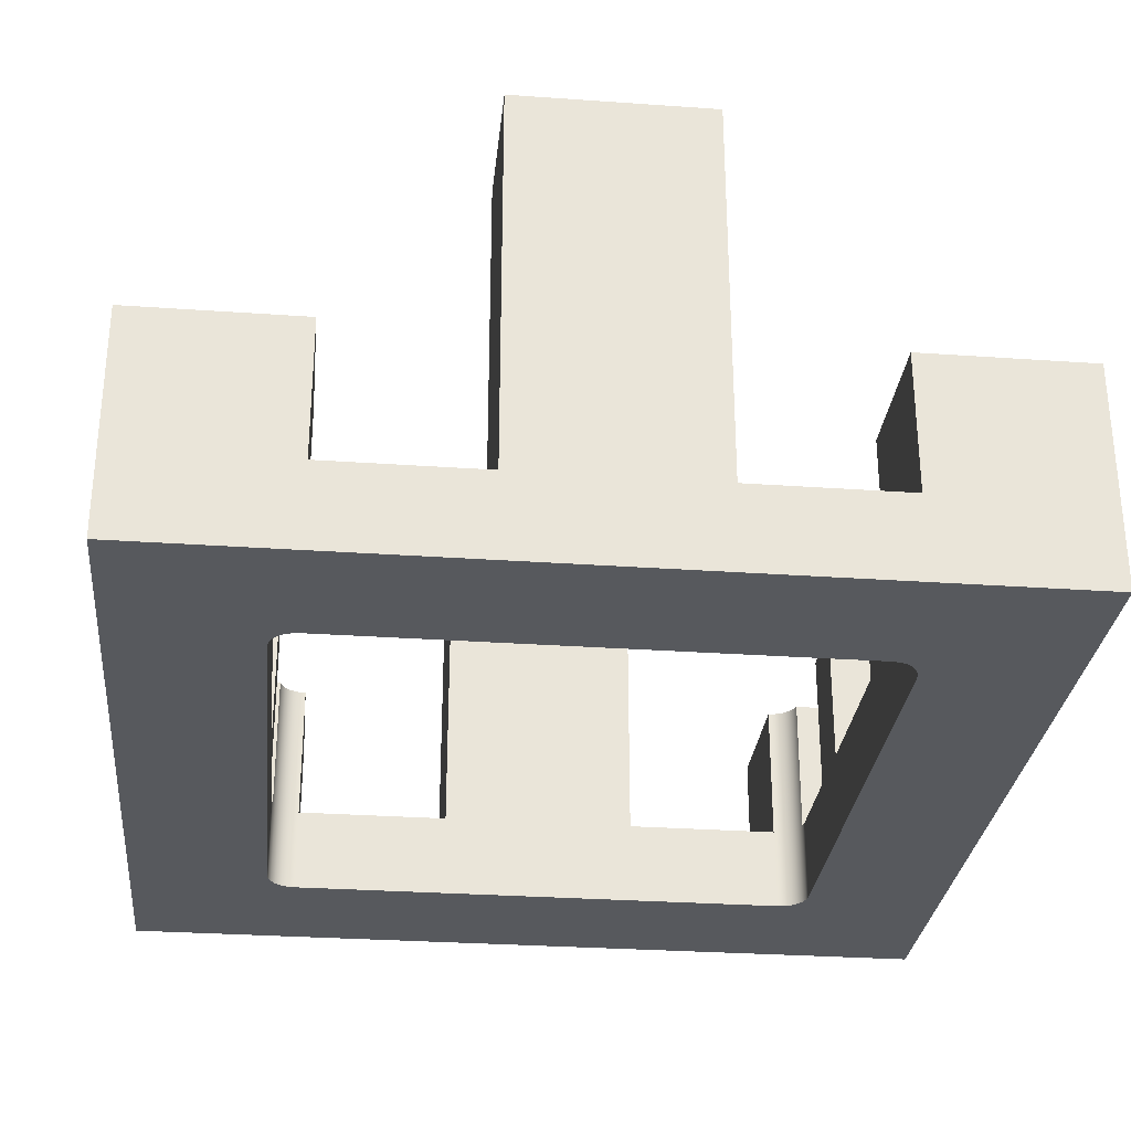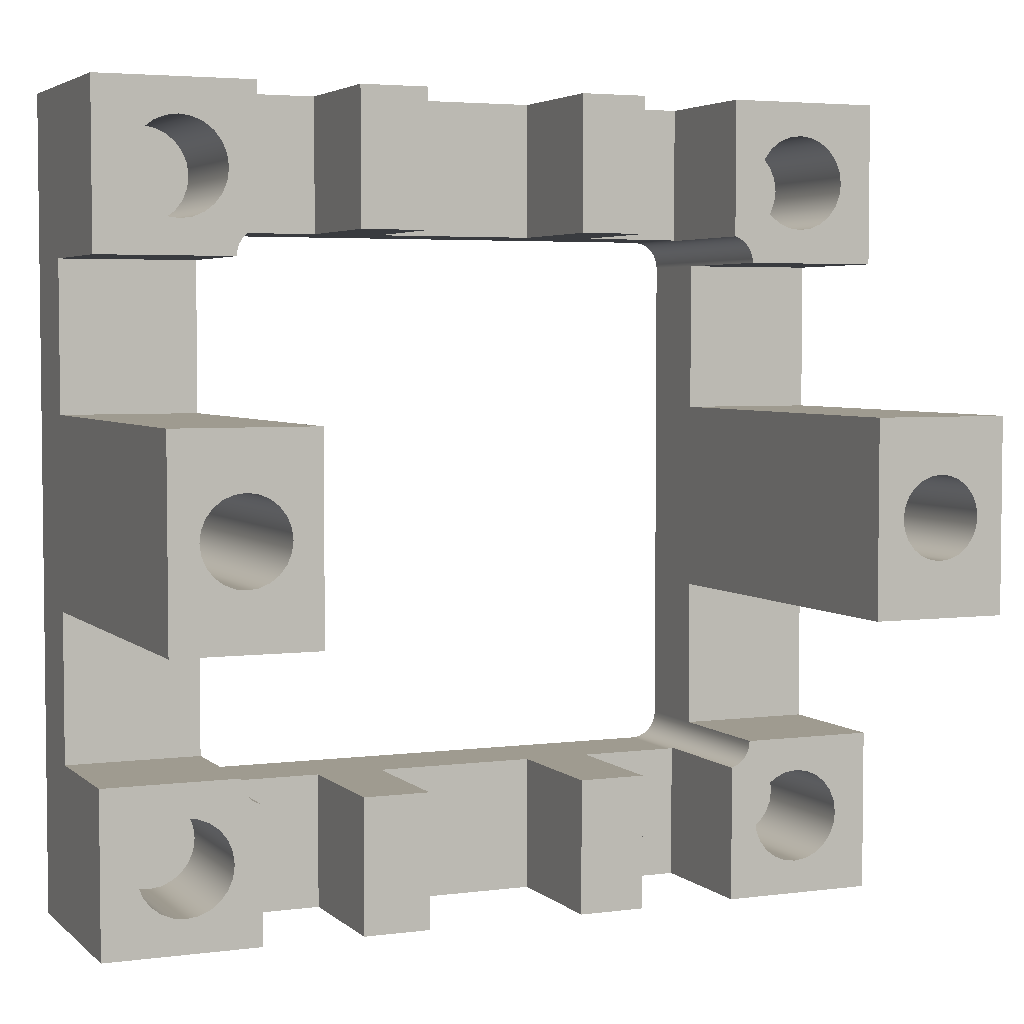
<metadata>
{"format":"obj","ext":"obj","renderer":"f3d","projection":"perspective","resolution":1024,"background":"white","views":[{"elev":-29.6,"azim":84.1,"up":"+Z"},{"elev":4.1,"azim":-23.3,"up":"+Y"}]}
</metadata>
<code>
g Body1
v 24 10 5
v 23.95 10.39 5
v 23.8 10.75 5
v 23.56 11.06 5
v 23.25 11.3 5
v 22.89 11.45 5
v 22.5 11.5 5
v 22.11 11.45 5
v 21.75 11.3 5
v 21.44 11.06 5
v 21.2 10.75 5
v 21.05 10.39 5
v 21 10 5
v 21.05 9.612 5
v 21.2 9.25 5
v 21.44 8.939 5
v 21.75 8.701 5
v 22.11 8.551 5
v 22.5 8.5 5
v 22.89 8.551 5
v 23.25 8.701 5
v 23.56 8.939 5
v 23.8 9.25 5
v 23.95 9.612 5
v 22.5 10 4.099
v 24 10 17
v 23.95 10.39 17
v 23.8 10.75 17
v 23.56 11.06 17
v 23.25 11.3 17
v 22.89 11.45 17
v 22.5 11.5 17
v 22.11 11.45 17
v 21.75 11.3 17
v 21.44 11.06 17
v 21.2 10.75 17
v 21.05 10.39 17
v 21 10 17
v 21.05 9.612 17
v 21.2 9.25 17
v 21.44 8.939 17
v 21.75 8.701 17
v 22.11 8.551 17
v 22.5 8.5 17
v 22.89 8.551 17
v 23.25 8.701 17
v 23.56 8.939 17
v 23.8 9.25 17
v 23.95 9.612 17
v -1 10 5
v -1.051 10.39 5
v -1.201 10.75 5
v -1.439 11.06 5
v -1.75 11.3 5
v -2.112 11.45 5
v -2.5 11.5 5
v -2.888 11.45 5
v -3.25 11.3 5
v -3.561 11.06 5
v -3.799 10.75 5
v -3.949 10.39 5
v -4 10 5
v -3.949 9.612 5
v -3.799 9.25 5
v -3.561 8.939 5
v -3.25 8.701 5
v -2.888 8.551 5
v -2.5 8.5 5
v -2.112 8.551 5
v -1.75 8.701 5
v -1.439 8.939 5
v -1.201 9.25 5
v -1.051 9.612 5
v -2.5 10 4.099
v -1 10 17
v -1.051 10.39 17
v -1.201 10.75 17
v -1.439 11.06 17
v -1.75 11.3 17
v -2.112 11.45 17
v -2.5 11.5 17
v -2.888 11.45 17
v -3.25 11.3 17
v -3.561 11.06 17
v -3.799 10.75 17
v -3.949 10.39 17
v -4 10 17
v -3.949 9.612 17
v -3.799 9.25 17
v -3.561 8.939 17
v -3.25 8.701 17
v -2.888 8.551 17
v -2.5 8.5 17
v -2.112 8.551 17
v -1.75 8.701 17
v -1.439 8.939 17
v -1.201 9.25 17
v -1.051 9.612 17
v -5 6.5 3
v 0 6.5 3
v 0 6.5 17
v -5 6.5 17
v 0 13.5 3
v -5 13.5 3
v -5 13.5 17
v 0 13.5 17
v -5 1 3
v 0 1 3
v 0 19 3
v -5 19 3
v 25 13.5 3
v 20 13.5 3
v 20 13.5 17
v 25 13.5 17
v 20 6.5 3
v 25 6.5 3
v 25 6.5 17
v 20 6.5 17
v 25 19 3
v 20 19 3
v 20 1 3
v 25 1 3
v 0.75 19.97 8
v 0.75 25 8
v -5 25 8
v -5 19 8
v -0 19 8
v 0.02403 19.22 8
v 0.09498 19.43 8
v 0.2094 19.61 8
v 0.3619 19.77 8
v 0.545 19.89 8
v -0.25 22 8
v -0.3096 21.55 8
v -0.4845 21.12 8
v -0.7626 20.76 8
v -1.125 20.48 8
v -1.547 20.31 8
v -2 20.25 8
v -2.453 20.31 8
v -2.875 20.48 8
v -3.237 20.76 8
v -3.516 21.12 8
v -3.69 21.55 8
v -3.75 22 8
v -3.69 22.45 8
v -3.516 22.88 8
v -3.237 23.24 8
v -2.875 23.52 8
v -2.453 23.69 8
v -2 23.75 8
v -1.547 23.69 8
v -1.125 23.52 8
v -0.7626 23.24 8
v -0.4845 22.88 8
v -0.3096 22.45 8
v 0.75 19.97 3
v 0.75 25 3
v 0.8323 19.99 3
v 0.9159 20 3
v 1 20 3
v 4.5 20 3
v 4.5 25 3
v 19.25 25 3
v 19.25 19.97 3
v 19.25 19.97 8
v 19.25 25 8
v 19.45 19.89 8
v 19.64 19.77 8
v 19.79 19.61 8
v 19.91 19.43 8
v 19.98 19.22 8
v 20 19 8
v 25 19 8
v 25 25 8
v 23.75 22 8
v 23.69 21.55 8
v 23.52 21.12 8
v 23.24 20.76 8
v 22.88 20.48 8
v 22.45 20.31 8
v 22 20.25 8
v 21.55 20.31 8
v 21.12 20.48 8
v 20.76 20.76 8
v 20.48 21.12 8
v 20.31 21.55 8
v 20.25 22 8
v 20.31 22.45 8
v 20.48 22.88 8
v 20.76 23.24 8
v 21.12 23.52 8
v 21.55 23.69 8
v 22 23.75 8
v 22.45 23.69 8
v 22.88 23.52 8
v 23.24 23.24 8
v 23.52 22.88 8
v 23.69 22.45 8
v 15.5 25 3
v 15.5 20 3
v 19 20 3
v 19.08 20 3
v 19.17 19.99 3
v 19.25 0.03175 8
v 19.25 -5 8
v 25 -5 8
v 25 1 8
v 20 1 8
v 19.98 0.7821 8
v 19.91 0.5746 8
v 19.79 0.3876 8
v 19.64 0.2301 8
v 19.45 0.1095 8
v 23.75 -2 8
v 23.69 -2.453 8
v 23.52 -2.875 8
v 23.24 -3.237 8
v 22.88 -3.516 8
v 22.45 -3.69 8
v 22 -3.75 8
v 21.55 -3.69 8
v 21.12 -3.516 8
v 20.76 -3.237 8
v 20.48 -2.875 8
v 20.31 -2.453 8
v 20.25 -2 8
v 20.31 -1.547 8
v 20.48 -1.125 8
v 20.76 -0.7626 8
v 21.12 -0.4845 8
v 21.55 -0.3096 8
v 22 -0.25 8
v 22.45 -0.3096 8
v 22.88 -0.4845 8
v 23.24 -0.7626 8
v 23.52 -1.125 8
v 23.69 -1.547 8
v 19.25 0.03175 3
v 19.25 -5 3
v 19.17 0.01415 3
v 19.08 0.003545 3
v 19 0 3
v 15.5 0 3
v 15.5 -5 3
v 0.75 -5 3
v 0.75 0.03175 3
v 0.75 0.03175 8
v 0.75 -5 8
v 0.545 0.1095 8
v 0.3619 0.2301 8
v 0.2094 0.3876 8
v 0.09498 0.5746 8
v 0.02403 0.7821 8
v 0 1 8
v -5 1 8
v -5 -5 8
v -0.25 -2 8
v -0.3096 -2.453 8
v -0.4845 -2.875 8
v -0.7626 -3.237 8
v -1.125 -3.516 8
v -1.547 -3.69 8
v -2 -3.75 8
v -2.453 -3.69 8
v -2.875 -3.516 8
v -3.237 -3.237 8
v -3.516 -2.875 8
v -3.69 -2.453 8
v -3.75 -2 8
v -3.69 -1.547 8
v -3.516 -1.125 8
v -3.237 -0.7626 8
v -2.875 -0.4845 8
v -2.453 -0.3096 8
v -2 -0.25 8
v -1.547 -0.3096 8
v -1.125 -0.4845 8
v -0.7626 -0.7626 8
v -0.4845 -1.125 8
v -0.3096 -1.547 8
v 4.5 -5 3
v 4.5 0 3
v 1 0 3
v 0.9159 0.003545 3
v 0.8323 0.01415 3
v 15.5 0 8
v 15.5 -5 8
v 13 -5 8
v 13 -5 3
v 7 -5 3
v 7 -5 8
v 4.5 -5 8
v -5 -5 0
v 25 -5 0
v 7 0 3
v 7 0 8
v 13 0 3
v 13 0 8
v 4.5 0 8
v 4.5 20 8
v 4.5 25 8
v 7 25 8
v 7 25 3
v 13 25 3
v 13 25 8
v 15.5 25 8
v 25 25 0
v -5 25 0
v 13 20 3
v 13 20 8
v 15.5 20 8
v 7 20 3
v 7 20 8
v -0.25 22 3
v -0.3096 21.55 3
v -0.4845 21.12 3
v -0.7626 20.76 3
v -1.125 20.48 3
v -1.547 20.31 3
v -2 20.25 3
v -2.453 20.31 3
v -2.875 20.48 3
v -3.237 20.76 3
v -3.516 21.12 3
v -3.69 21.55 3
v -3.75 22 3
v -3.69 22.45 3
v -3.516 22.88 3
v -3.237 23.24 3
v -2.875 23.52 3
v -2.453 23.69 3
v -2 23.75 3
v -1.547 23.69 3
v -1.125 23.52 3
v -0.7626 23.24 3
v -0.4845 22.88 3
v -0.3096 22.45 3
v 23.75 22 3
v 23.69 21.55 3
v 23.52 21.12 3
v 23.24 20.76 3
v 22.88 20.48 3
v 22.45 20.31 3
v 22 20.25 3
v 21.55 20.31 3
v 21.12 20.48 3
v 20.76 20.76 3
v 20.48 21.12 3
v 20.31 21.55 3
v 20.25 22 3
v 20.31 22.45 3
v 20.48 22.88 3
v 20.76 23.24 3
v 21.12 23.52 3
v 21.55 23.69 3
v 22 23.75 3
v 22.45 23.69 3
v 22.88 23.52 3
v 23.24 23.24 3
v 23.52 22.88 3
v 23.69 22.45 3
v -0.25 -2 3
v -0.3096 -2.453 3
v -0.4845 -2.875 3
v -0.7626 -3.237 3
v -1.125 -3.516 3
v -1.547 -3.69 3
v -2 -3.75 3
v -2.453 -3.69 3
v -2.875 -3.516 3
v -3.237 -3.237 3
v -3.516 -2.875 3
v -3.69 -2.453 3
v -3.75 -2 3
v -3.69 -1.547 3
v -3.516 -1.125 3
v -3.237 -0.7626 3
v -2.875 -0.4845 3
v -2.453 -0.3096 3
v -2 -0.25 3
v -1.547 -0.3096 3
v -1.125 -0.4845 3
v -0.7626 -0.7626 3
v -0.4845 -1.125 3
v -0.3096 -1.547 3
v 23.75 -2 3
v 23.69 -2.453 3
v 23.52 -2.875 3
v 23.24 -3.237 3
v 22.88 -3.516 3
v 22.45 -3.69 3
v 22 -3.75 3
v 21.55 -3.69 3
v 21.12 -3.516 3
v 20.76 -3.237 3
v 20.48 -2.875 3
v 20.31 -2.453 3
v 20.25 -2 3
v 20.31 -1.547 3
v 20.48 -1.125 3
v 20.76 -0.7626 3
v 21.12 -0.4845 3
v 21.55 -0.3096 3
v 22 -0.25 3
v 22.45 -0.3096 3
v 22.88 -0.4845 3
v 23.24 -0.7626 3
v 23.52 -1.125 3
v 23.69 -1.547 3
v 0 1 0
v 0 19 0
v 1 0 0
v 0.7412 0.03407 0
v 0.5 0.134 0
v 0.2929 0.2929 0
v 0.134 0.5 0
v 0.03407 0.7412 0
v 19 0 0
v 20 1 0
v 19.97 0.7412 0
v 19.87 0.5 0
v 19.71 0.2929 0
v 19.5 0.134 0
v 19.26 0.03407 0
v 20 19 0
v 19 20 0
v 19.26 19.97 0
v 19.5 19.87 0
v 19.71 19.71 0
v 19.87 19.5 0
v 19.97 19.26 0
v 1 20 0
v 0.03407 19.26 0
v 0.134 19.5 0
v 0.2929 19.71 0
v 0.5 19.87 0
v 0.7412 19.97 0
f 2 25 1
f 4 25 3
f 6 25 5
f 8 25 7
f 10 25 9
f 12 25 11
f 14 25 13
f 16 25 15
f 18 25 17
f 20 25 19
f 22 25 21
f 24 25 23
f 13 25 12
f 5 25 4
f 21 25 20
f 11 25 10
f 9 25 8
f 7 25 6
f 3 25 2
f 1 25 24
f 23 25 22
f 19 25 18
f 17 25 16
f 15 25 14
f 27 2 26
f 26 2 1
f 26 1 49
f 49 1 24
f 49 24 48
f 48 24 23
f 48 23 47
f 47 23 22
f 47 22 46
f 46 22 21
f 46 21 45
f 45 21 20
f 45 20 44
f 44 20 19
f 44 19 43
f 43 19 18
f 43 18 42
f 42 18 17
f 42 17 41
f 41 17 16
f 41 16 40
f 40 16 15
f 40 15 39
f 39 15 14
f 39 14 38
f 38 14 13
f 38 13 37
f 37 13 12
f 37 12 36
f 36 12 11
f 36 11 35
f 35 11 10
f 35 10 34
f 34 10 9
f 34 9 33
f 33 9 8
f 33 8 32
f 32 8 7
f 32 7 31
f 31 7 6
f 31 6 30
f 30 6 5
f 30 5 29
f 29 5 4
f 29 4 28
f 28 4 3
f 28 3 27
f 27 3 2
f 51 74 50
f 53 74 52
f 55 74 54
f 57 74 56
f 59 74 58
f 61 74 60
f 63 74 62
f 65 74 64
f 67 74 66
f 69 74 68
f 71 74 70
f 73 74 72
f 62 74 61
f 54 74 53
f 70 74 69
f 60 74 59
f 58 74 57
f 56 74 55
f 52 74 51
f 50 74 73
f 72 74 71
f 68 74 67
f 66 74 65
f 64 74 63
f 76 51 75
f 75 51 50
f 75 50 98
f 98 50 73
f 98 73 97
f 97 73 72
f 97 72 96
f 96 72 71
f 96 71 95
f 95 71 70
f 95 70 94
f 94 70 69
f 94 69 93
f 93 69 68
f 93 68 92
f 92 68 67
f 92 67 91
f 91 67 66
f 91 66 90
f 90 66 65
f 90 65 89
f 89 65 64
f 89 64 88
f 88 64 63
f 88 63 87
f 87 63 62
f 87 62 86
f 86 62 61
f 86 61 85
f 85 61 60
f 85 60 84
f 84 60 59
f 84 59 83
f 83 59 58
f 83 58 82
f 82 58 57
f 82 57 81
f 81 57 56
f 81 56 80
f 80 56 55
f 80 55 79
f 79 55 54
f 79 54 78
f 78 54 53
f 78 53 77
f 77 53 52
f 77 52 76
f 76 52 51
f 99 100 102
f 102 100 101
f 103 104 106
f 106 104 105
f 98 101 75
f 75 101 106
f 75 106 76
f 76 106 77
f 77 106 78
f 78 106 79
f 79 106 80
f 80 106 81
f 81 106 105
f 81 105 82
f 82 105 83
f 83 105 84
f 84 105 85
f 85 105 86
f 86 105 87
f 87 105 102
f 87 102 88
f 88 102 89
f 89 102 90
f 90 102 91
f 91 102 92
f 92 102 93
f 93 102 101
f 93 101 94
f 94 101 95
f 95 101 96
f 96 101 97
f 97 101 98
f 99 107 100
f 100 107 108
f 104 103 110
f 110 103 109
f 111 112 114
f 114 112 113
f 115 116 118
f 118 116 117
f 49 117 26
f 26 117 114
f 26 114 27
f 27 114 28
f 28 114 29
f 29 114 30
f 30 114 31
f 31 114 32
f 32 114 113
f 32 113 33
f 33 113 34
f 34 113 35
f 35 113 36
f 36 113 37
f 37 113 38
f 38 113 118
f 38 118 39
f 39 118 40
f 40 118 41
f 41 118 42
f 42 118 43
f 43 118 44
f 44 118 117
f 44 117 45
f 45 117 46
f 46 117 47
f 47 117 48
f 48 117 49
f 112 111 120
f 120 111 119
f 116 115 122
f 122 115 121
f 124 133 123
f 123 133 134
f 123 134 135
f 125 151 124
f 124 151 152
f 124 152 153
f 126 145 125
f 125 145 146
f 125 146 147
f 127 139 126
f 126 139 140
f 126 140 141
f 139 127 138
f 138 127 128
f 138 128 137
f 137 128 129
f 137 129 130
f 137 130 136
f 136 130 131
f 136 131 135
f 135 131 132
f 135 132 123
f 141 142 126
f 126 142 143
f 126 143 144
f 144 145 126
f 147 148 125
f 125 148 149
f 125 149 150
f 150 151 125
f 153 154 124
f 124 154 155
f 124 155 156
f 156 133 124
f 123 157 124
f 124 157 158
f 157 159 158
f 158 159 160
f 158 160 161
f 162 163 161
f 161 163 158
f 165 166 164
f 164 166 167
f 166 188 167
f 167 188 189
f 167 189 190
f 168 186 166
f 166 186 187
f 166 187 188
f 168 169 186
f 186 169 185
f 185 169 170
f 185 170 184
f 184 170 171
f 184 171 172
f 184 172 183
f 183 172 173
f 183 173 182
f 182 173 174
f 182 174 181
f 181 174 180
f 180 174 179
f 179 174 178
f 178 174 177
f 177 174 176
f 176 174 175
f 176 175 199
f 199 175 198
f 198 175 197
f 197 175 196
f 196 175 195
f 195 175 194
f 194 175 167
f 194 167 193
f 193 167 192
f 192 167 191
f 191 167 190
f 165 164 204
f 204 164 203
f 203 164 202
f 202 164 200
f 202 200 201
f 206 227 205
f 205 227 228
f 205 228 229
f 207 221 206
f 206 221 222
f 206 222 223
f 208 215 207
f 207 215 216
f 207 216 217
f 209 233 208
f 208 233 234
f 208 234 235
f 233 209 232
f 232 209 210
f 232 210 231
f 231 210 211
f 231 211 212
f 231 212 230
f 230 212 213
f 230 213 229
f 229 213 214
f 229 214 205
f 217 218 207
f 207 218 219
f 207 219 220
f 220 221 207
f 223 224 206
f 206 224 225
f 206 225 226
f 226 227 206
f 235 236 208
f 208 236 237
f 208 237 238
f 238 215 208
f 205 239 206
f 206 239 240
f 239 241 240
f 240 241 242
f 240 242 243
f 244 245 243
f 243 245 240
f 247 248 246
f 246 248 249
f 248 258 249
f 249 258 259
f 249 259 260
f 250 280 248
f 248 280 281
f 248 281 258
f 250 251 280
f 280 251 279
f 279 251 252
f 279 252 278
f 278 252 253
f 278 253 254
f 278 254 277
f 277 254 255
f 277 255 276
f 276 255 256
f 276 256 275
f 275 256 274
f 274 256 273
f 273 256 272
f 272 256 271
f 271 256 270
f 270 256 257
f 270 257 269
f 269 257 268
f 268 257 267
f 267 257 266
f 266 257 265
f 265 257 264
f 264 257 249
f 264 249 263
f 263 249 262
f 262 249 261
f 261 249 260
f 247 246 286
f 286 246 285
f 285 246 284
f 284 246 282
f 284 282 283
f 244 287 245
f 245 287 288
f 245 295 240
f 240 295 207
f 240 207 206
f 288 289 245
f 245 289 290
f 245 290 295
f 295 290 294
f 294 290 291
f 294 291 282
f 282 291 293
f 293 291 292
f 282 246 294
f 294 246 257
f 257 246 249
f 296 297 291
f 291 297 292
f 290 289 298
f 298 289 299
f 287 299 288
f 288 299 289
f 282 293 283
f 283 293 300
f 297 300 292
f 292 300 293
f 162 301 163
f 163 301 302
f 163 309 158
f 158 309 125
f 158 125 124
f 302 303 163
f 163 303 304
f 163 304 309
f 309 304 305
f 309 305 308
f 308 305 200
f 308 200 164
f 306 307 305
f 305 307 200
f 167 175 164
f 164 175 308
f 310 311 305
f 305 311 306
f 200 307 201
f 201 307 312
f 311 312 306
f 306 312 307
f 304 303 313
f 313 303 314
f 301 314 302
f 302 314 303
f 316 134 315
f 315 134 133
f 315 133 338
f 338 133 156
f 338 156 337
f 337 156 155
f 337 155 336
f 336 155 154
f 336 154 335
f 335 154 153
f 335 153 334
f 334 153 152
f 334 152 333
f 333 152 151
f 333 151 332
f 332 151 150
f 332 150 331
f 331 150 149
f 331 149 330
f 330 149 148
f 330 148 329
f 329 148 147
f 329 147 328
f 328 147 146
f 328 146 327
f 327 146 145
f 327 145 326
f 326 145 144
f 326 144 325
f 325 144 143
f 325 143 324
f 324 143 142
f 324 142 323
f 323 142 141
f 323 141 322
f 322 141 140
f 322 140 321
f 321 140 139
f 321 139 320
f 320 139 138
f 320 138 319
f 319 138 137
f 319 137 318
f 318 137 136
f 318 136 317
f 317 136 135
f 317 135 316
f 316 135 134
f 338 328 315
f 315 328 327
f 315 327 316
f 316 327 326
f 316 326 317
f 317 326 325
f 317 325 318
f 318 325 324
f 318 324 319
f 319 324 323
f 319 323 320
f 320 323 322
f 320 322 321
f 328 338 329
f 329 338 337
f 329 337 330
f 330 337 336
f 330 336 331
f 331 336 335
f 331 335 332
f 332 335 334
f 332 334 333
f 340 177 339
f 339 177 176
f 339 176 362
f 362 176 199
f 362 199 361
f 361 199 198
f 361 198 360
f 360 198 197
f 360 197 359
f 359 197 196
f 359 196 358
f 358 196 195
f 358 195 357
f 357 195 194
f 357 194 356
f 356 194 193
f 356 193 355
f 355 193 192
f 355 192 354
f 354 192 191
f 354 191 353
f 353 191 190
f 353 190 352
f 352 190 189
f 352 189 351
f 351 189 188
f 351 188 350
f 350 188 187
f 350 187 349
f 349 187 186
f 349 186 348
f 348 186 185
f 348 185 347
f 347 185 184
f 347 184 346
f 346 184 183
f 346 183 345
f 345 183 182
f 345 182 344
f 344 182 181
f 344 181 343
f 343 181 180
f 343 180 342
f 342 180 179
f 342 179 341
f 341 179 178
f 341 178 340
f 340 178 177
f 362 352 339
f 339 352 351
f 339 351 340
f 340 351 350
f 340 350 341
f 341 350 349
f 341 349 342
f 342 349 348
f 342 348 343
f 343 348 347
f 343 347 344
f 344 347 346
f 344 346 345
f 352 362 353
f 353 362 361
f 353 361 354
f 354 361 360
f 354 360 355
f 355 360 359
f 355 359 356
f 356 359 358
f 356 358 357
f 364 259 363
f 363 259 258
f 363 258 386
f 386 258 281
f 386 281 385
f 385 281 280
f 385 280 384
f 384 280 279
f 384 279 383
f 383 279 278
f 383 278 382
f 382 278 277
f 382 277 381
f 381 277 276
f 381 276 380
f 380 276 275
f 380 275 379
f 379 275 274
f 379 274 378
f 378 274 273
f 378 273 377
f 377 273 272
f 377 272 376
f 376 272 271
f 376 271 375
f 375 271 270
f 375 270 374
f 374 270 269
f 374 269 373
f 373 269 268
f 373 268 372
f 372 268 267
f 372 267 371
f 371 267 266
f 371 266 370
f 370 266 265
f 370 265 369
f 369 265 264
f 369 264 368
f 368 264 263
f 368 263 367
f 367 263 262
f 367 262 366
f 366 262 261
f 366 261 365
f 365 261 260
f 365 260 364
f 364 260 259
f 386 376 363
f 363 376 375
f 363 375 364
f 364 375 374
f 364 374 365
f 365 374 373
f 365 373 366
f 366 373 372
f 366 372 367
f 367 372 371
f 367 371 368
f 368 371 370
f 368 370 369
f 376 386 377
f 377 386 385
f 377 385 378
f 378 385 384
f 378 384 379
f 379 384 383
f 379 383 380
f 380 383 382
f 380 382 381
f 388 216 387
f 387 216 215
f 387 215 410
f 410 215 238
f 410 238 409
f 409 238 237
f 409 237 408
f 408 237 236
f 408 236 407
f 407 236 235
f 407 235 406
f 406 235 234
f 406 234 405
f 405 234 233
f 405 233 404
f 404 233 232
f 404 232 403
f 403 232 231
f 403 231 402
f 402 231 230
f 402 230 401
f 401 230 229
f 401 229 400
f 400 229 228
f 400 228 399
f 399 228 227
f 399 227 398
f 398 227 226
f 398 226 397
f 397 226 225
f 397 225 396
f 396 225 224
f 396 224 395
f 395 224 223
f 395 223 394
f 394 223 222
f 394 222 393
f 393 222 221
f 393 221 392
f 392 221 220
f 392 220 391
f 391 220 219
f 391 219 390
f 390 219 218
f 390 218 389
f 389 218 217
f 389 217 388
f 388 217 216
f 410 400 387
f 387 400 399
f 387 399 388
f 388 399 398
f 388 398 389
f 389 398 397
f 389 397 390
f 390 397 396
f 390 396 391
f 391 396 395
f 391 395 392
f 392 395 394
f 392 394 393
f 400 410 401
f 401 410 409
f 401 409 402
f 402 409 408
f 402 408 403
f 403 408 407
f 403 407 404
f 404 407 406
f 404 406 405
f 122 121 208
f 208 121 209
f 110 109 126
f 126 109 127
f 120 119 173
f 173 119 174
f 108 107 255
f 255 107 256
f 298 296 290
f 290 296 291
f 313 310 304
f 304 310 305
f 126 125 110
f 110 125 309
f 110 309 104
f 104 309 294
f 104 294 99
f 99 294 107
f 107 294 257
f 107 257 256
f 102 105 99
f 99 105 104
f 208 207 122
f 122 207 295
f 122 295 116
f 116 295 111
f 116 111 117
f 117 111 114
f 295 308 111
f 111 308 119
f 119 308 175
f 119 175 174
f 108 411 100
f 100 411 412
f 100 412 103
f 103 412 109
f 106 101 103
f 103 101 100
f 248 247 414
f 414 247 286
f 414 286 413
f 413 286 285
f 413 285 284
f 248 414 250
f 250 414 415
f 250 415 251
f 251 415 416
f 251 416 252
f 252 416 417
f 252 417 253
f 253 417 418
f 253 418 254
f 254 418 411
f 254 411 108
f 108 255 254
f 243 419 244
f 244 419 298
f 244 298 287
f 287 298 299
f 419 413 298
f 298 413 296
f 296 413 283
f 296 283 297
f 297 283 300
f 413 284 283
f 241 239 425
f 425 239 205
f 425 205 214
f 425 214 424
f 424 214 213
f 424 213 423
f 423 213 212
f 423 212 422
f 422 212 211
f 422 211 421
f 421 211 210
f 421 210 420
f 420 210 121
f 121 210 209
f 425 419 241
f 241 419 242
f 242 419 243
f 120 426 112
f 112 426 420
f 112 420 115
f 115 420 121
f 118 113 115
f 115 113 112
f 166 165 428
f 428 165 204
f 428 204 427
f 427 204 203
f 427 203 202
f 166 428 168
f 168 428 429
f 168 429 169
f 169 429 430
f 169 430 170
f 170 430 431
f 170 431 171
f 171 431 432
f 171 432 172
f 172 432 426
f 172 426 120
f 120 173 172
f 161 433 162
f 162 433 313
f 162 313 301
f 301 313 314
f 433 427 313
f 313 427 310
f 310 427 201
f 310 201 311
f 311 201 312
f 427 202 201
f 159 157 438
f 438 157 123
f 438 123 132
f 438 132 437
f 437 132 131
f 437 131 436
f 436 131 130
f 436 130 435
f 435 130 129
f 435 129 434
f 434 129 128
f 434 128 412
f 412 128 109
f 109 128 127
f 438 433 159
f 159 433 160
f 160 433 161
f 295 426 308
f 308 426 432
f 308 432 431
f 294 419 295
f 295 419 425
f 295 425 424
f 309 412 294
f 294 412 411
f 294 411 418
f 308 427 309
f 309 427 433
f 309 433 438
f 438 437 309
f 309 437 436
f 309 436 435
f 435 434 309
f 309 434 412
f 418 417 294
f 294 417 416
f 294 416 415
f 415 414 294
f 294 414 413
f 294 413 419
f 424 423 295
f 295 423 422
f 295 422 421
f 421 420 295
f 295 420 426
f 431 430 308
f 308 430 429
f 308 429 428
f 428 427 308

</code>
